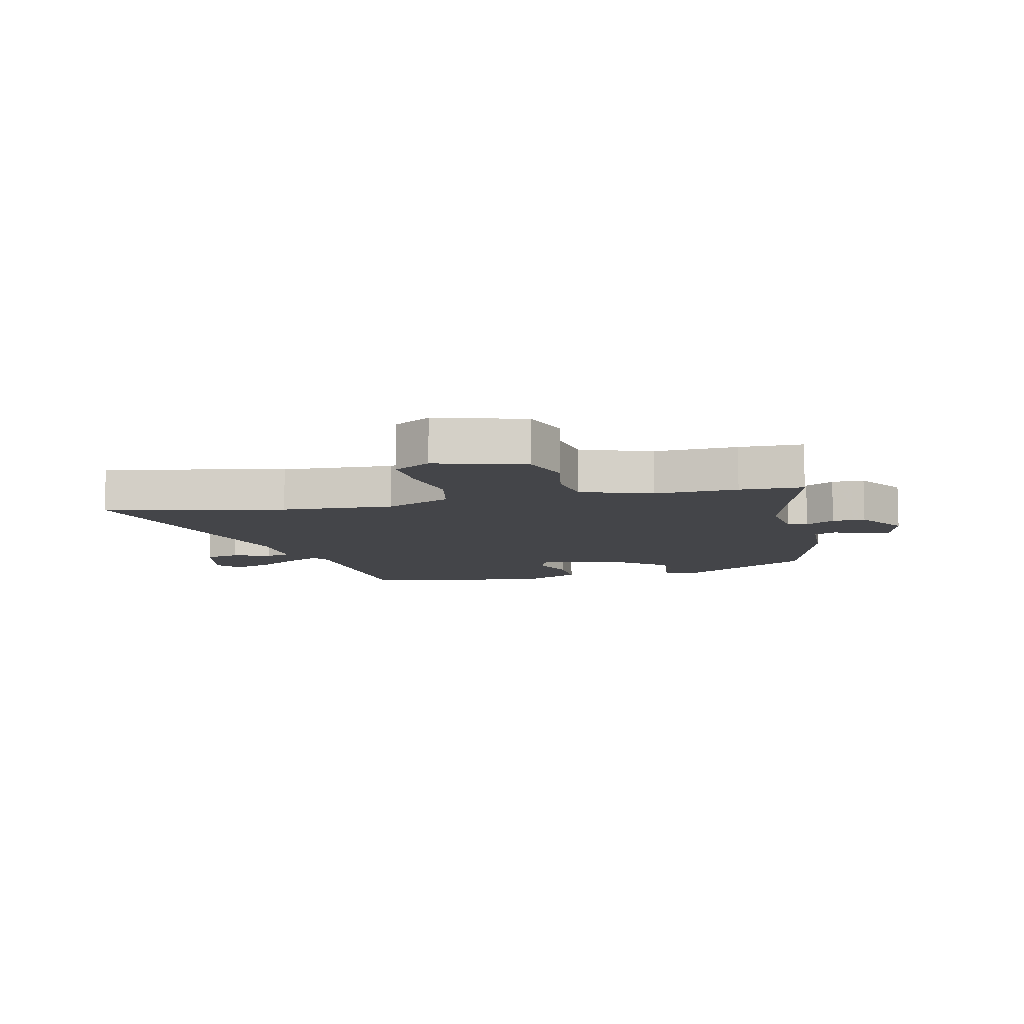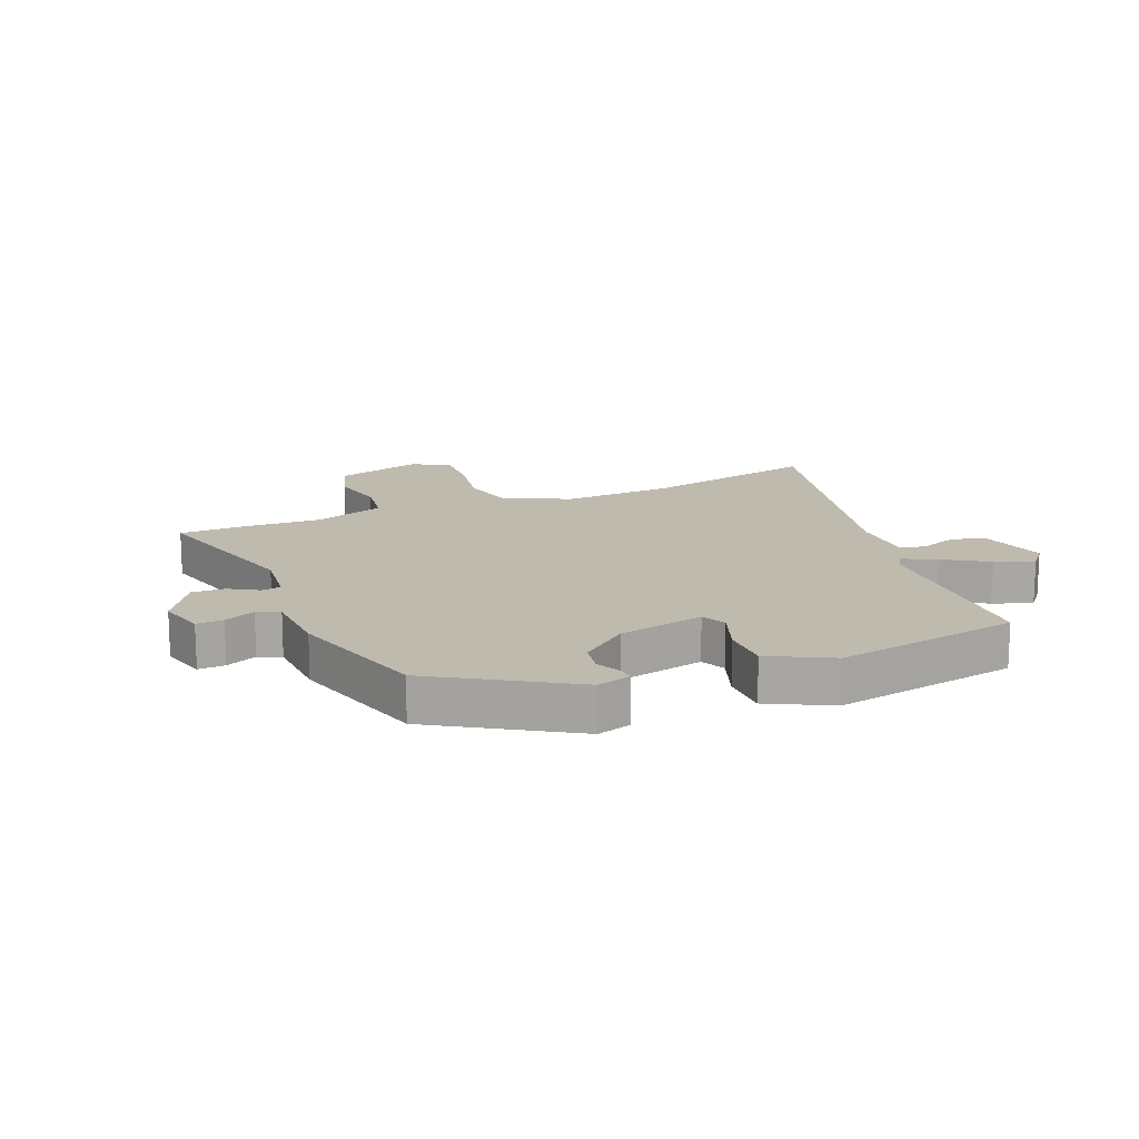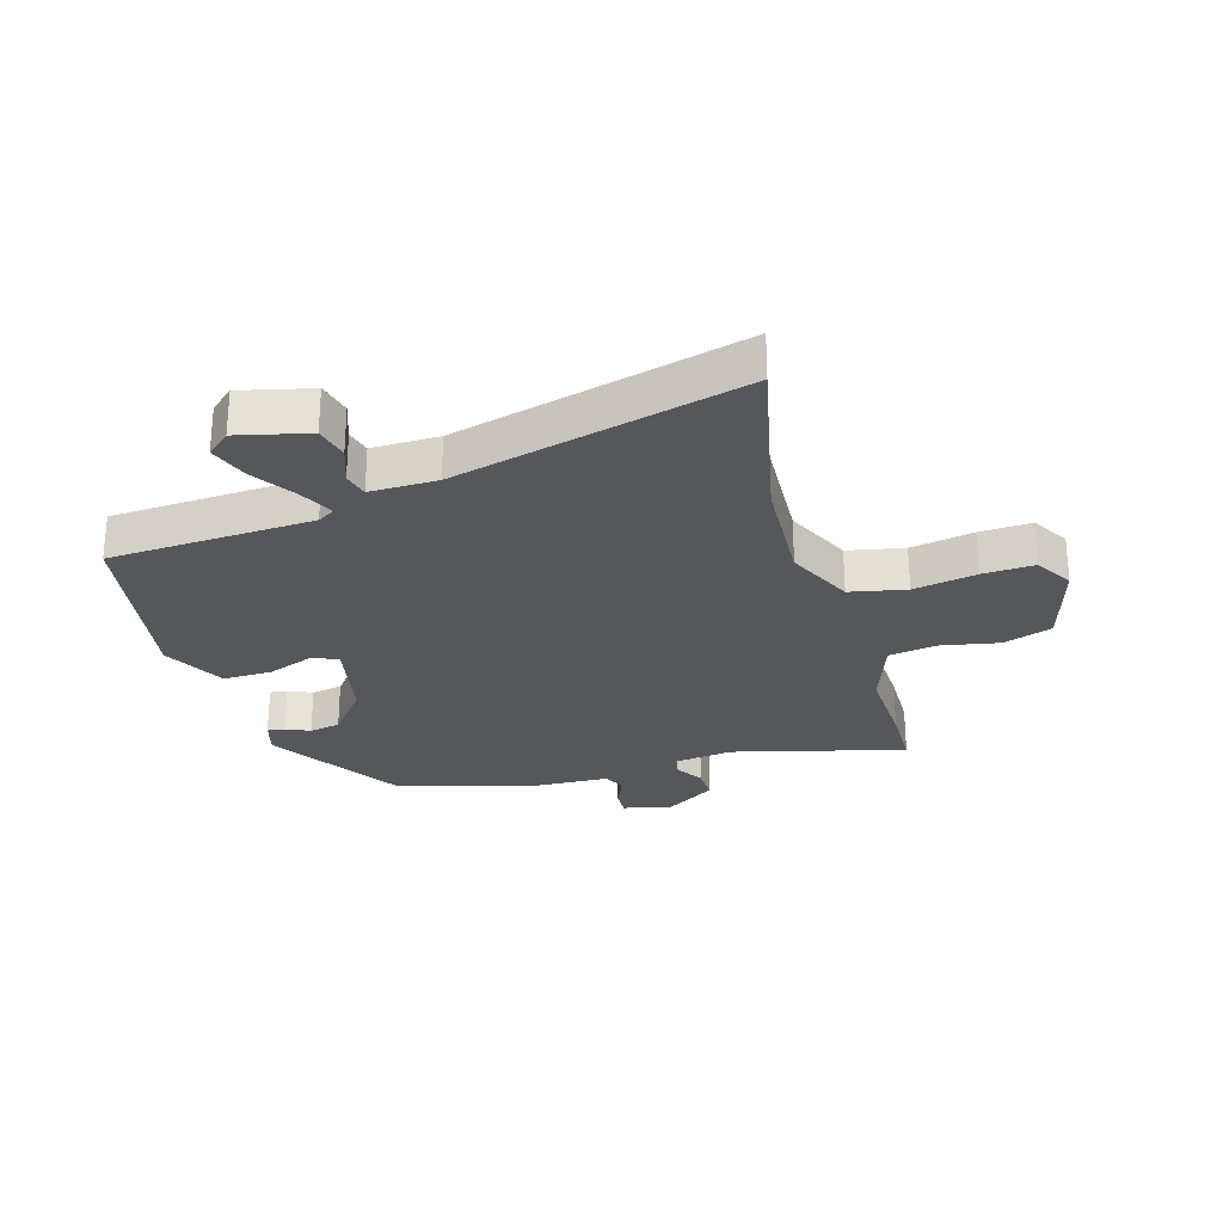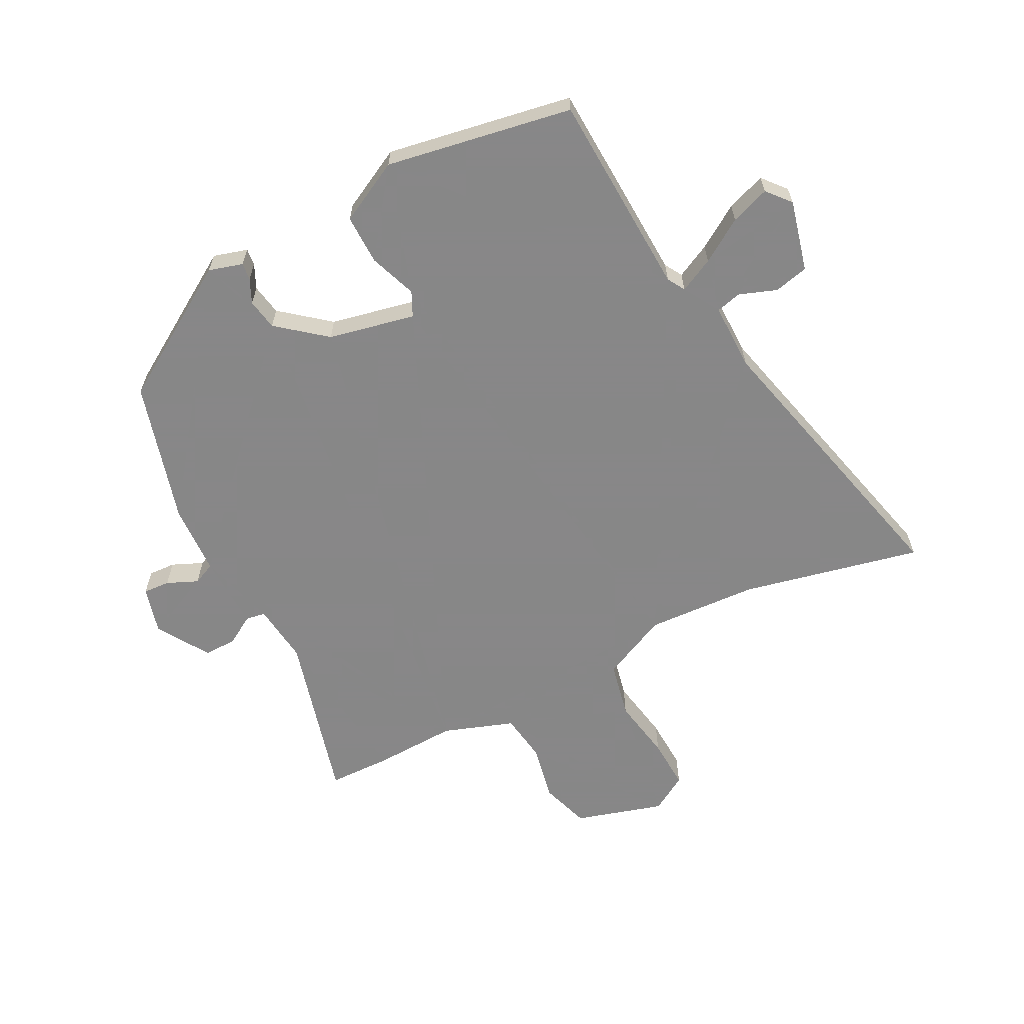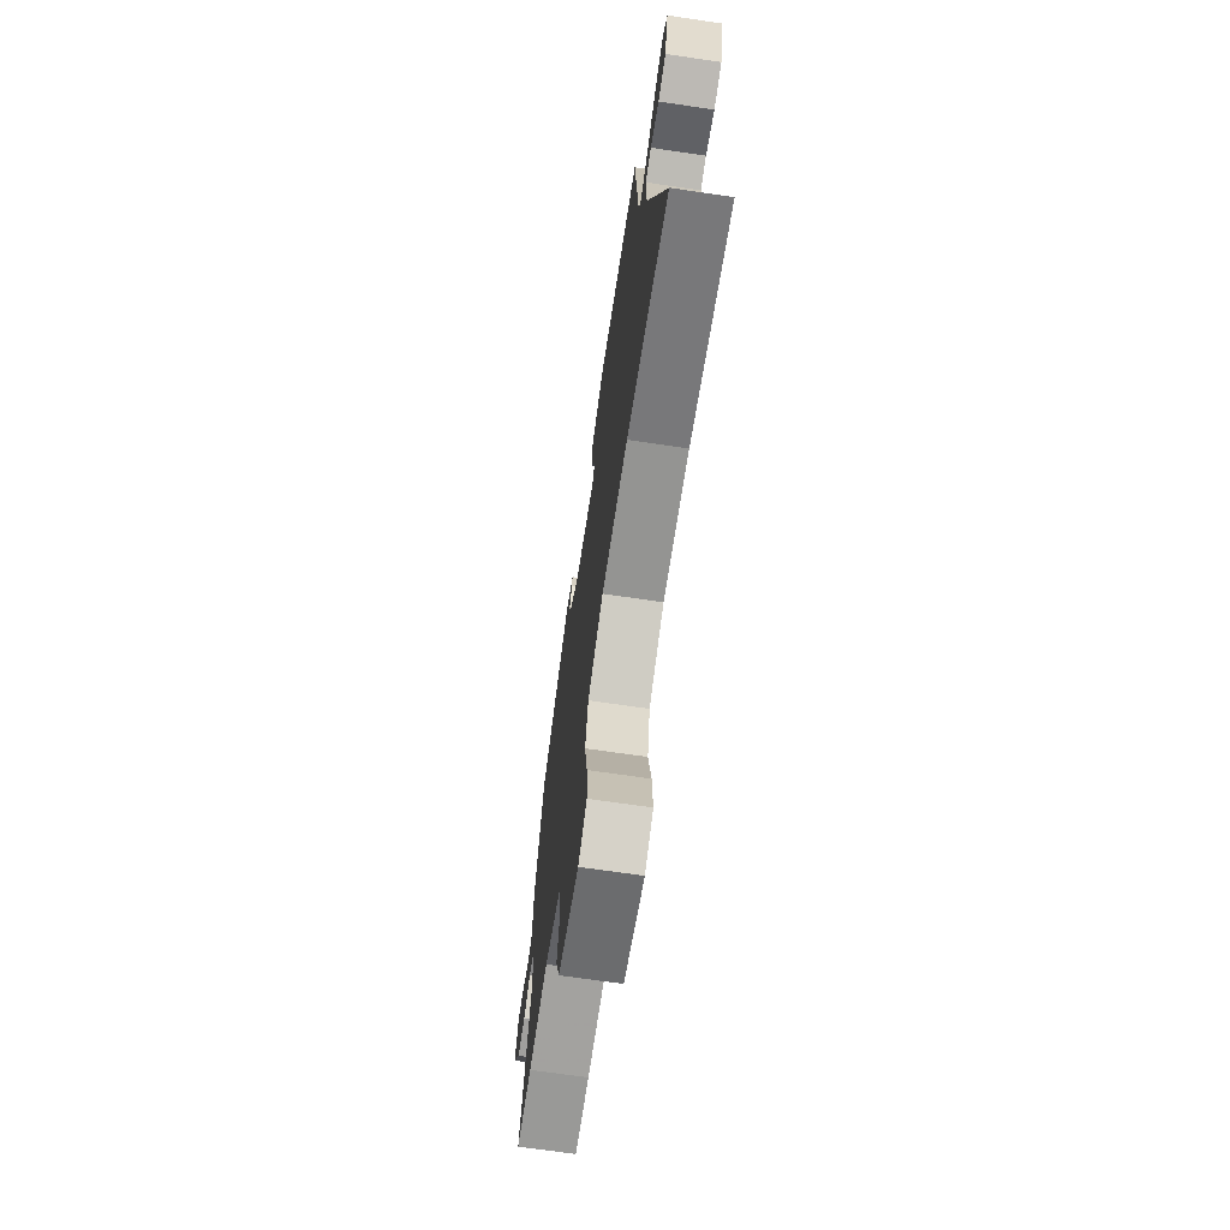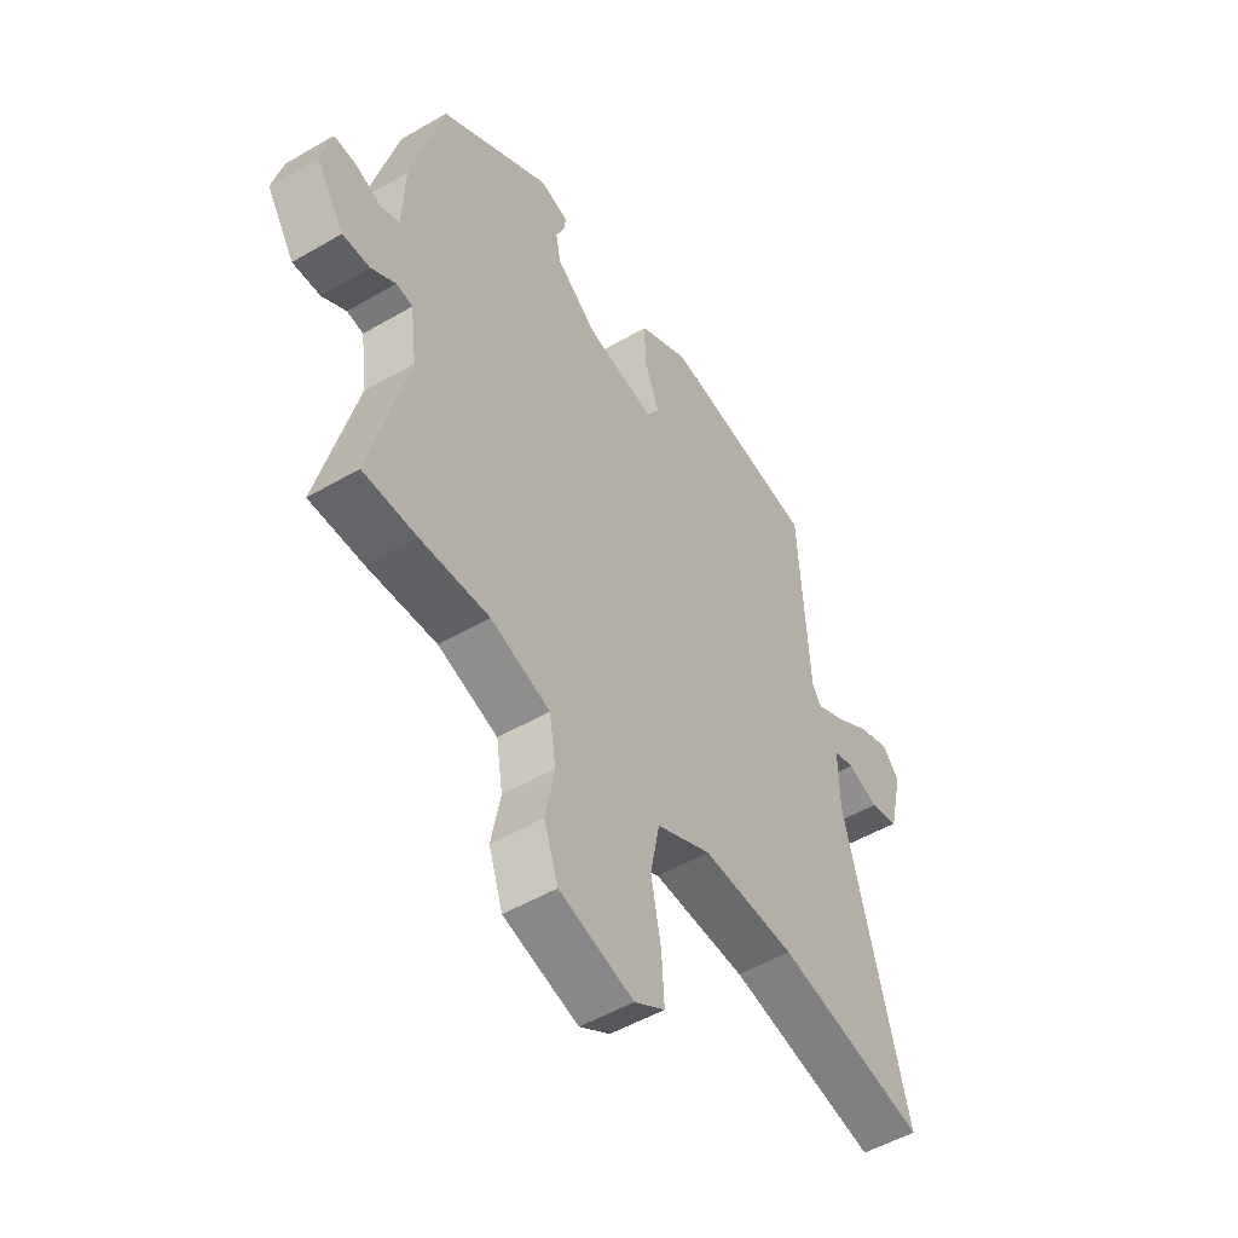
<metadata>
{"format":"obj","ext":"obj","renderer":"f3d","projection":"perspective","resolution":1024,"background":"white","views":[{"elev":-9.1,"azim":-167.5,"up":"+Y"},{"elev":15.5,"azim":-23.5,"up":"+Y"},{"elev":-27.3,"azim":106.0,"up":"+Y"},{"elev":-62.6,"azim":26.5,"up":"+Y"},{"elev":-69.4,"azim":81.6,"up":"+Z"},{"elev":-51.0,"azim":-57.5,"up":"+Z"}]}
</metadata>
<code>
v -0.438 0.07 -0.501
v -0.544 0.07 -0.5
v -0.471 0.07 -0.214
v -0.484 0.07 -0.113
v -0.517 0.07 -0.108
v -0.565 0.07 -0.138
v -0.62 0.07 -0.14
v -0.676 0.07 -0.053
v -0.656 0.07 0.026
v -0.611 0.07 0.024
v -0.559 0.07 0.002
v -0.522 0.07 0.019
v -0.518 0.07 0.138
v -0.454 0.07 0.377
v -0.232 0.07 0.519
v -0.175 0.07 0.503
v -0.178 0.07 0.474
v -0.196 0.07 0.434
v -0.186 0.07 0.382
v -0.105 0.07 0.318
v 0.04 0.07 0.289
v 0.059 0.07 0.33
v 0.029 0.07 0.409
v 0.027 0.07 0.492
v 0.13 0.07 0.547
v 0.442 0.07 0.496
v 0.462 0.07 0.154
v 0.48 0.07 0.125
v 0.537 0.07 0.154
v 0.608 0.07 0.201
v 0.673 0.07 0.225
v 0.707 0.07 0.186
v 0.679 0.07 0.067
v 0.622 0.07 0.053
v 0.559 0.07 0.075
v 0.517 0.07 0.064
v 0.519 0.07 -0.048
v 0.644 0.07 -0.53
v 0.343 0.07 -0.467
v 0.156 0.07 -0.459
v 0.046 0.07 -0.512
v 0.027 0.07 -0.606
v 0.047 0.07 -0.711
v 0.052 0.07 -0.797
v -0.009 0.07 -0.835
v -0.158 0.07 -0.793
v -0.186 0.07 -0.711
v -0.168 0.07 -0.616
v -0.181 0.07 -0.534
v -0.3 0.07 -0.494
v -0.438 0 -0.501
v -0.544 0 -0.5
v -0.471 0 -0.214
v -0.484 0 -0.113
v -0.517 0 -0.108
v -0.565 0 -0.138
v -0.62 0 -0.14
v -0.676 0 -0.053
v -0.656 0 0.026
v -0.611 0 0.024
v -0.559 0 0.002
v -0.522 0 0.019
v -0.518 0 0.138
v -0.454 0 0.377
v -0.232 0 0.519
v -0.175 0 0.503
v -0.178 0 0.474
v -0.196 0 0.434
v -0.186 0 0.382
v -0.105 0 0.318
v 0.04 0 0.289
v 0.059 0 0.33
v 0.029 0 0.409
v 0.027 0 0.492
v 0.13 0 0.547
v 0.442 0 0.496
v 0.462 0 0.154
v 0.48 0 0.125
v 0.537 0 0.154
v 0.608 0 0.201
v 0.673 0 0.225
v 0.707 0 0.186
v 0.679 0 0.067
v 0.622 0 0.053
v 0.559 0 0.075
v 0.517 0 0.064
v 0.519 0 -0.048
v 0.644 0 -0.53
v 0.343 0 -0.467
v 0.156 0 -0.459
v 0.046 0 -0.512
v 0.027 0 -0.606
v 0.047 0 -0.711
v 0.052 0 -0.797
v -0.009 0 -0.835
v -0.158 0 -0.793
v -0.186 0 -0.711
v -0.168 0 -0.616
v -0.181 0 -0.534
v -0.3 0 -0.494
f 45 46 47 48
f 45 48 49
f 42 43 44 45
f 42 45 49
f 41 42 49
f 40 41 49 50
f 37 38 39
f 36 37 39 40
f 32 33 34 35
f 32 35 36
f 29 30 31 32
f 28 29 32 36
f 27 28 36 40
f 22 23 24 25
f 22 25 26 27
f 15 16 17 18
f 15 18 19
f 12 13 14 15
f 12 15 19
f 8 9 10 11
f 8 11 12
f 5 6 7 8
f 4 5 8 12
f 50 1 2 3
f 50 3 4
f 21 22 27 40
f 20 21 40 50
f 19 20 50
f 4 12 19 50
f 98 97 96 95
f 99 98 95
f 95 94 93 92
f 99 95 92
f 99 92 91
f 100 99 91 90
f 89 88 87
f 90 89 87 86
f 85 84 83 82
f 86 85 82
f 82 81 80 79
f 86 82 79 78
f 90 86 78 77
f 75 74 73 72
f 77 76 75 72
f 68 67 66 65
f 69 68 65
f 65 64 63 62
f 69 65 62
f 61 60 59 58
f 62 61 58
f 58 57 56 55
f 62 58 55 54
f 53 52 51 100
f 54 53 100
f 90 77 72 71
f 100 90 71 70
f 100 70 69
f 100 69 62 54
f 1 51 52 2
f 2 52 53 3
f 3 53 54 4
f 4 54 55 5
f 5 55 56 6
f 6 56 57 7
f 7 57 58 8
f 8 58 59 9
f 9 59 60 10
f 10 60 61 11
f 11 61 62 12
f 12 62 63 13
f 13 63 64 14
f 14 64 65 15
f 15 65 66 16
f 16 66 67 17
f 17 67 68 18
f 18 68 69 19
f 19 69 70 20
f 20 70 71 21
f 21 71 72 22
f 22 72 73 23
f 23 73 74 24
f 24 74 75 25
f 25 75 76 26
f 26 76 77 27
f 27 77 78 28
f 28 78 79 29
f 29 79 80 30
f 30 80 81 31
f 31 81 82 32
f 32 82 83 33
f 33 83 84 34
f 34 84 85 35
f 35 85 86 36
f 36 86 87 37
f 37 87 88 38
f 38 88 89 39
f 39 89 90 40
f 40 90 91 41
f 41 91 92 42
f 42 92 93 43
f 43 93 94 44
f 44 94 95 45
f 45 95 96 46
f 46 96 97 47
f 47 97 98 48
f 48 98 99 49
f 49 99 100 50
f 50 100 51 1

</code>
